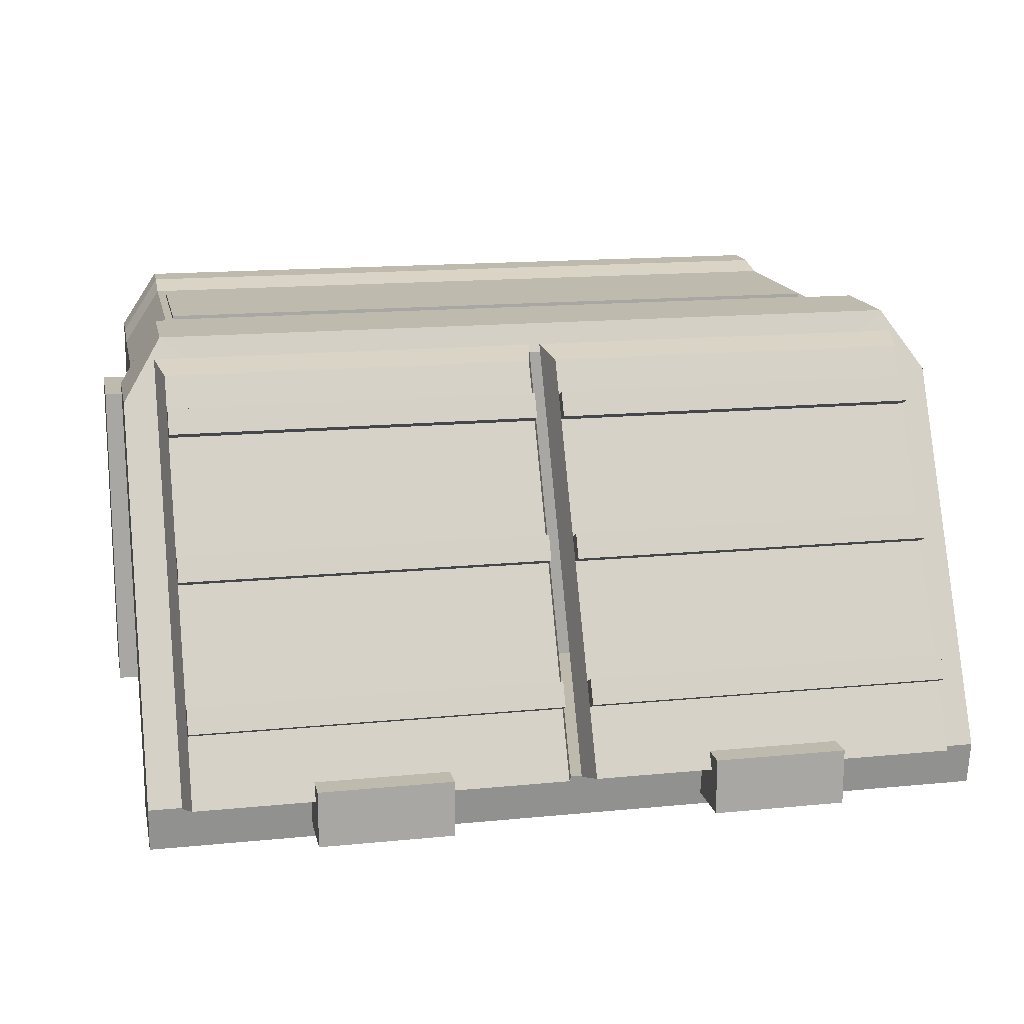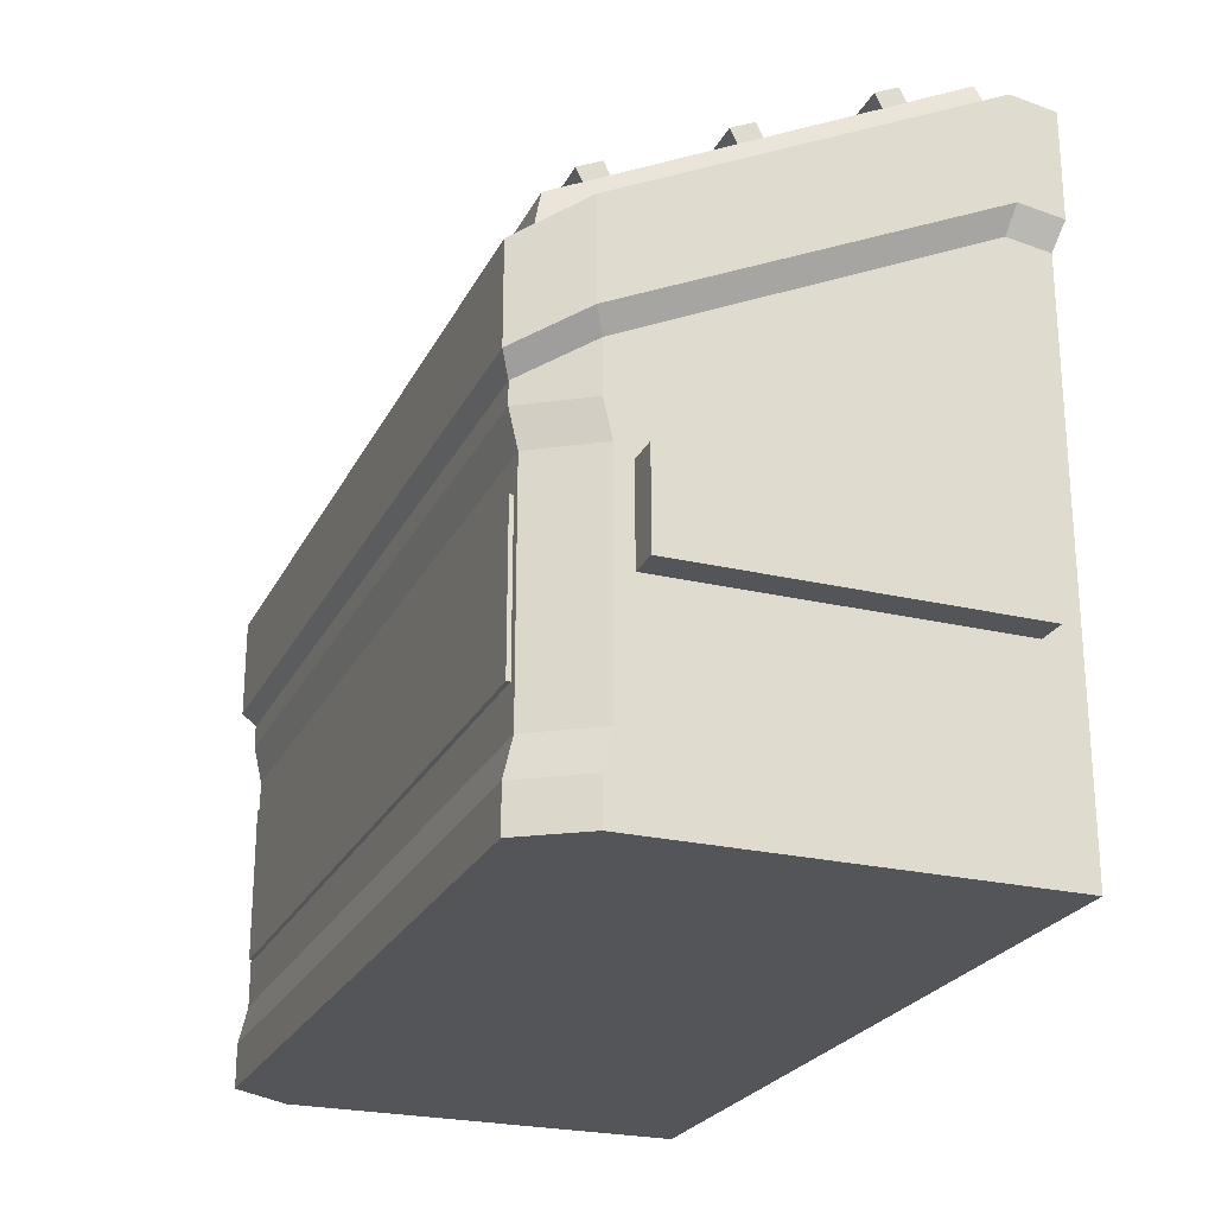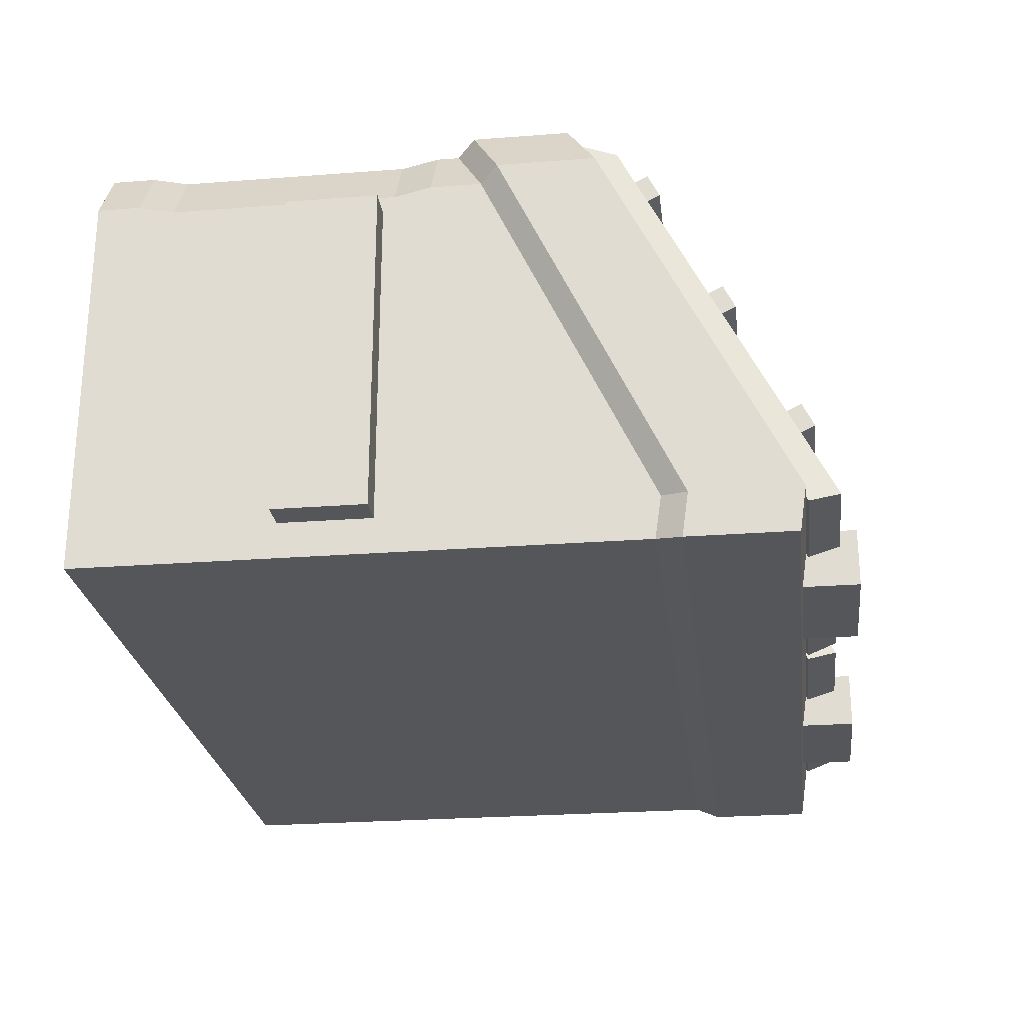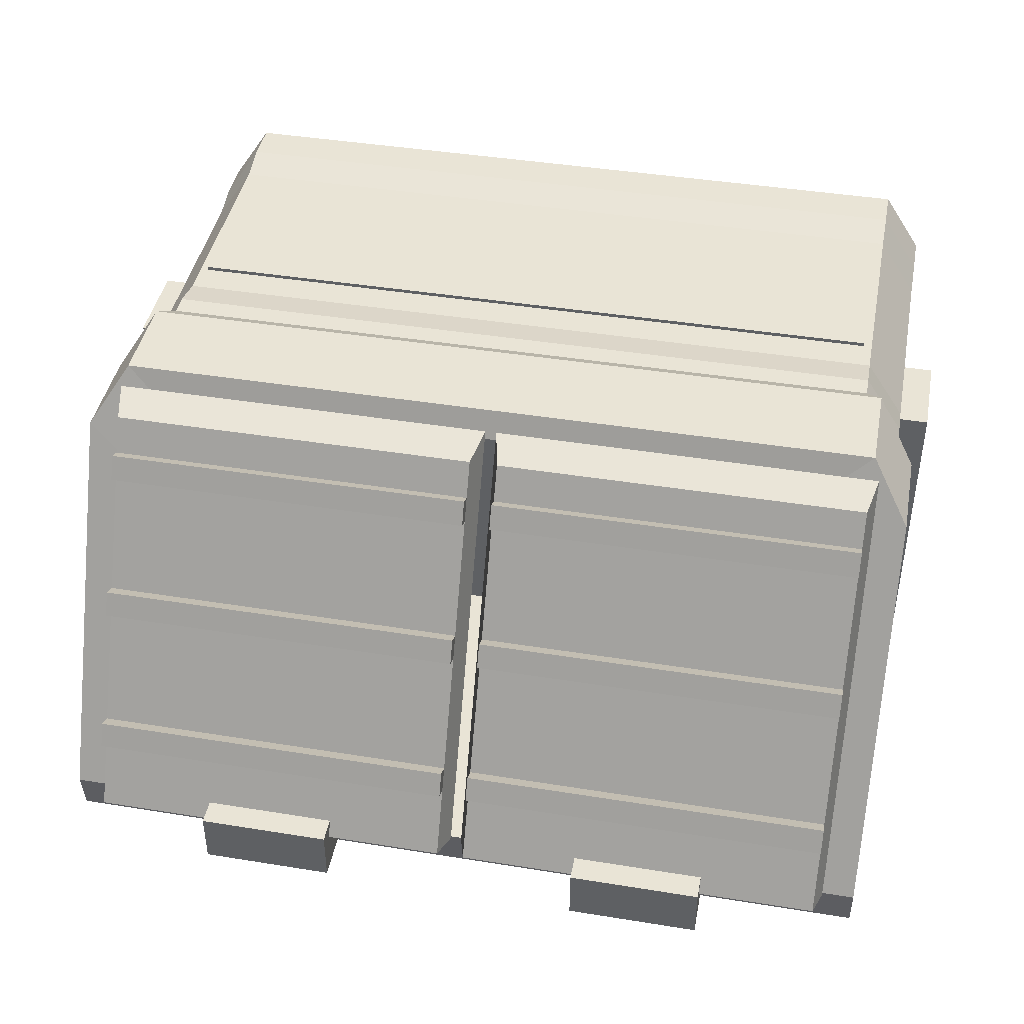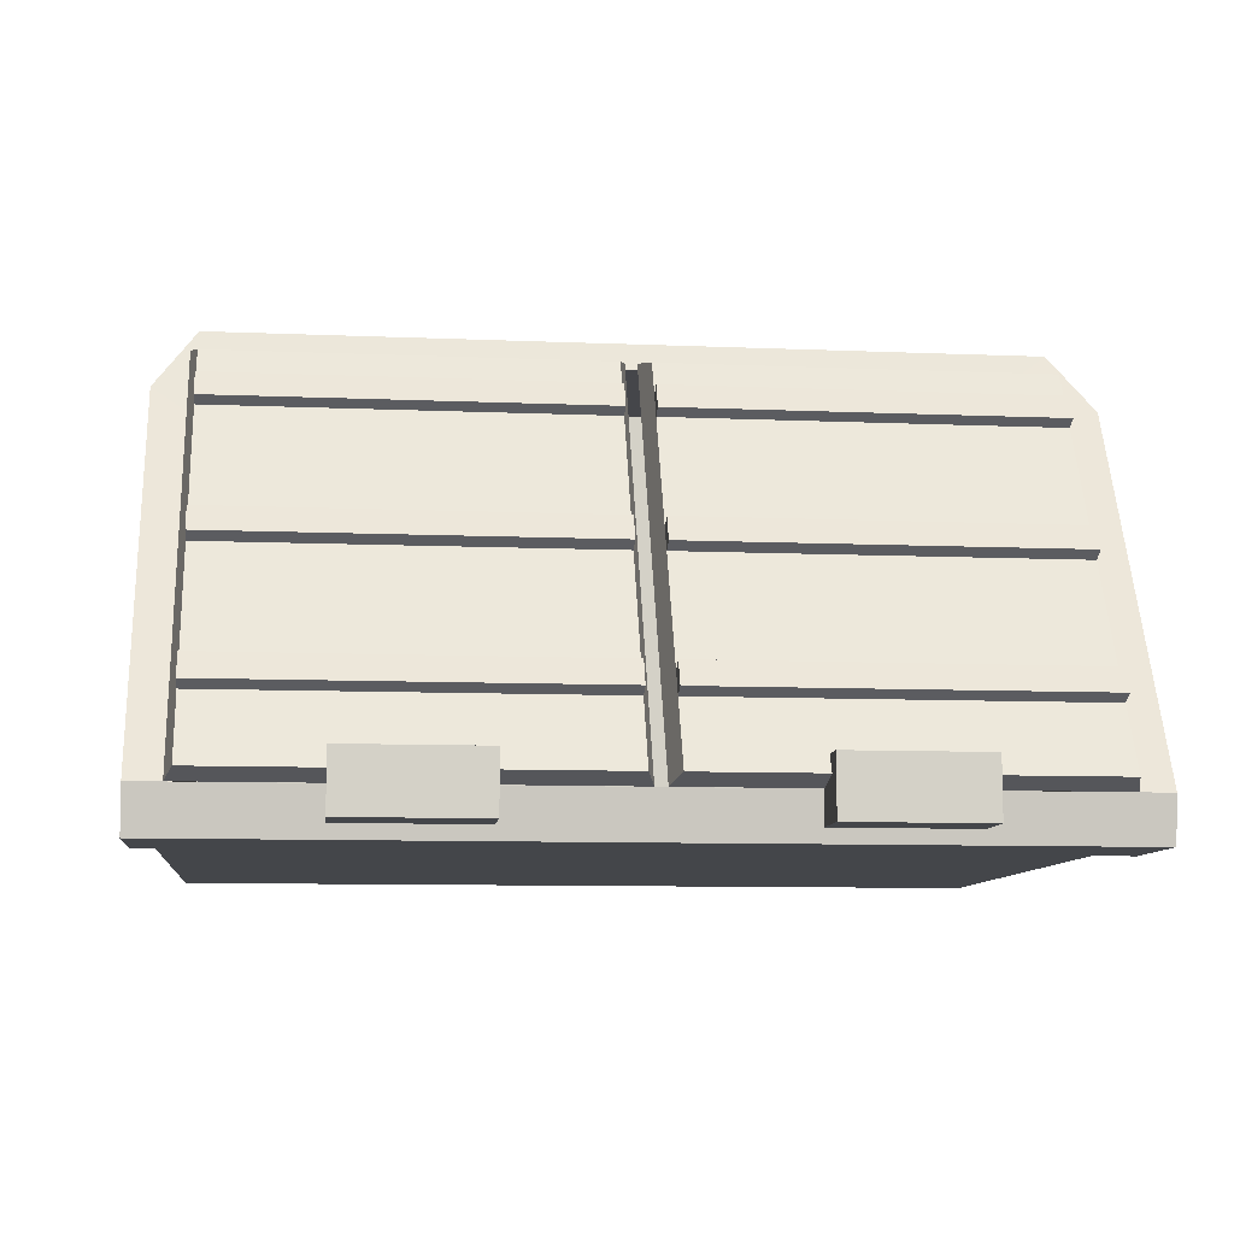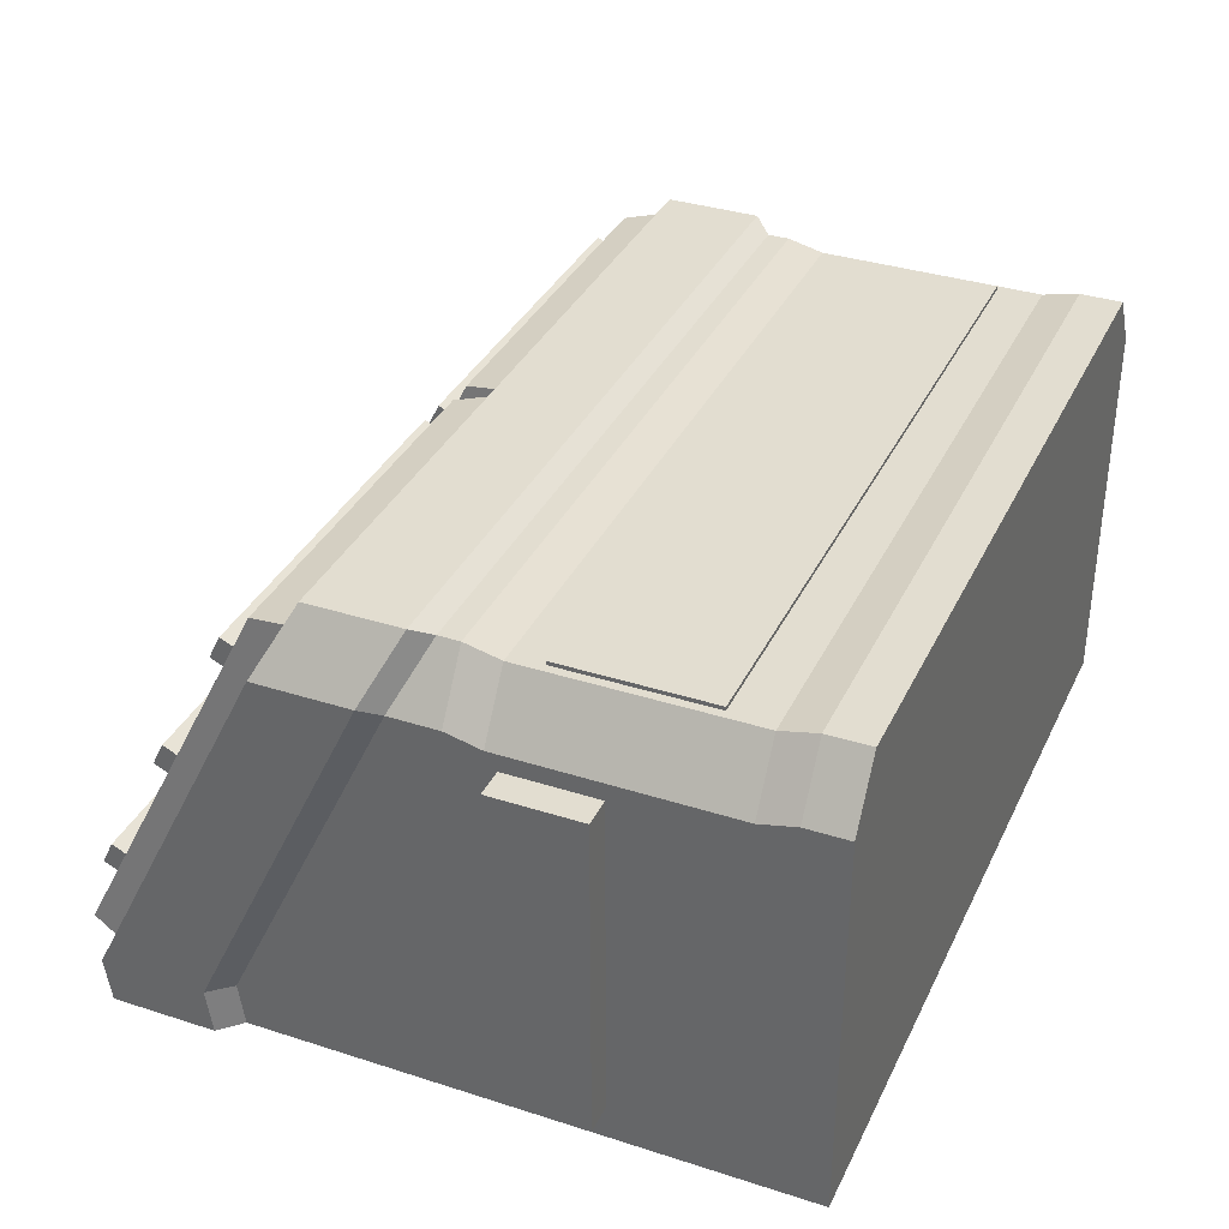
<metadata>
{"format":"obj","ext":"obj","renderer":"f3d","projection":"perspective","resolution":1024,"background":"white","views":[{"elev":15.6,"azim":168.3,"up":"+Z"},{"elev":-24.3,"azim":68.7,"up":"+Y"},{"elev":-25.1,"azim":97.1,"up":"+Z"},{"elev":42.6,"azim":-169.1,"up":"+Z"},{"elev":-9.4,"azim":173.6,"up":"+Z"},{"elev":35.2,"azim":-66.9,"up":"+Z"}]}
</metadata>
<code>
o TrashContainer_Cube.053
v -1.088 1.29 0.5907
v -1.088 1.859 -0.5256
v -0.0157 1.29 0.5907
v -0.0157 1.859 -0.5256
v -1.065 1.399 0.5655
v -1.065 1.942 -0.5004
v -0.03881 1.399 0.5655
v -0.03881 1.942 -0.5004
v -1.065 1.472 0.4055
v -0.03881 1.472 0.4055
v -1.065 1.441 0.4696
v -0.03881 1.441 0.4696
v -0.03881 1.512 0.425
v -1.065 1.512 0.425
v -0.03881 1.48 0.4891
v -1.065 1.48 0.4891
v -0.7369 1.99 -0.4542
v -0.3672 1.99 -0.4542
v -0.7369 1.829 -0.4542
v -0.3672 1.829 -0.4542
v -0.3672 1.99 -0.611
v -0.7369 1.99 -0.611
v -0.3672 1.829 -0.611
v -0.7369 1.829 -0.611
v -1.065 1.849 -0.3234
v -0.03881 1.849 -0.3234
v -1.065 1.817 -0.2593
v -0.03881 1.817 -0.2593
v -0.03881 1.888 -0.3039
v -1.065 1.888 -0.3039
v -0.03881 1.857 -0.2398
v -1.065 1.857 -0.2398
v -1.065 1.662 0.04168
v -0.03881 1.662 0.04168
v -1.065 1.631 0.1058
v -0.03881 1.631 0.1058
v -0.03881 1.702 0.0612
v -1.065 1.702 0.0612
v -0.03881 1.671 0.1253
v -1.065 1.671 0.1253
v 1.088 1.29 0.5907
v 1.088 1.859 -0.5256
v 0.0157 1.29 0.5907
v 0.0157 1.859 -0.5256
v 1.065 1.399 0.5655
v 1.065 1.942 -0.5004
v 0.03881 1.399 0.5655
v 0.03881 1.942 -0.5004
v 1.065 1.472 0.4055
v 0.03881 1.472 0.4055
v 1.065 1.441 0.4696
v 0.03881 1.441 0.4696
v 0.03881 1.512 0.425
v 1.065 1.512 0.425
v 0.03881 1.48 0.4891
v 1.065 1.48 0.4891
v 0.7369 1.99 -0.4542
v 0.3672 1.99 -0.4542
v 0.7369 1.829 -0.4542
v 0.3672 1.829 -0.4542
v 0.3672 1.99 -0.611
v 0.7369 1.99 -0.611
v 0.3672 1.829 -0.611
v 0.7369 1.829 -0.611
v 1.065 1.849 -0.3234
v 0.03881 1.849 -0.3234
v 1.065 1.817 -0.2593
v 0.03881 1.817 -0.2593
v 0.03881 1.888 -0.3039
v 1.065 1.888 -0.3039
v 0.03881 1.857 -0.2398
v 1.065 1.857 -0.2398
v 1.065 1.662 0.04168
v 0.03881 1.662 0.04168
v 1.065 1.631 0.1058
v 0.03881 1.631 0.1058
v 0.03881 1.702 0.0612
v 1.065 1.702 0.0612
v 0.03881 1.671 0.1253
v 1.065 1.671 0.1253
v -1.101 0.5113 0.3837
v -1.101 0.5113 -0.5331
v -1.101 0.7629 0.3837
v -1.101 0.7629 -0.5331
v -1.221 0.5113 -0.5331
v -1.221 0.5113 0.3837
v -1.221 0.7629 -0.5331
v -1.221 0.7629 0.3837
v 1.101 0.5113 0.3837
v 1.101 0.5113 -0.5331
v 1.101 0.7629 0.3837
v 1.101 0.7629 -0.5331
v 1.221 0.5113 -0.5331
v 1.221 0.5113 0.3837
v 1.221 0.7629 -0.5331
v 1.221 0.7629 0.3837
v -1.179 1.833 -0.6478
v 1.179 1.833 -0.6478
v 1.179 1.851 -0.5256
v -1.179 1.851 -0.5256
v -1.069 1.851 -0.5256
v 1.069 1.851 -0.5256
v -1.069 0.8404 -0.5256
v 1.069 0.8404 -0.5256
v -1.179 1.544 -0.6478
v 1.179 1.544 -0.6478
v -1.179 1.561 -0.5256
v 1.179 1.561 -0.5256
v 1.137 -0.04024 -0.6312
v -1.137 -0.04024 -0.6312
v 1.137 -0.04024 -0.5133
v -1.137 -0.04024 -0.5133
v 1.137 1.475 -0.6312
v -1.137 1.492 -0.5133
v 1.137 1.492 -0.5133
v -1.137 1.475 -0.6312
v -1.137 0.8931 -0.6312
v -1.137 0.07651 -0.6312
v -1.137 0.794 -0.6312
v -1.137 0.1756 -0.6312
v 1.137 0.07651 -0.5133
v 1.137 0.8931 -0.5133
v 1.137 0.1756 -0.5133
v 1.137 0.794 -0.5133
v -1.137 0.8931 -0.5133
v -1.137 0.07651 -0.5133
v -1.137 0.794 -0.5133
v -1.137 0.1756 -0.5133
v 1.137 0.8931 -0.6312
v 1.137 0.07651 -0.6312
v 1.137 0.794 -0.6312
v 1.137 0.1756 -0.6312
v -1.005 0.2942 0.6062
v -1.005 0.7052 0.6062
v 1.005 0.2942 0.6062
v 1.005 0.7052 0.6062
v -1.005 0.2942 0.5699
v -1.005 0.7052 0.5699
v 1.005 0.7052 0.5699
v 1.005 0.2942 0.5699
v -1.179 1.346 0.4828
v -1.069 1.263 0.6478
v 1.069 1.263 0.6478
v 1.179 1.346 0.4828
v 1.069 1.387 0.4006
v 0.9772 1.298 0.5656
v -0.9772 1.3 0.5751
v -1.069 1.387 0.4006
v 0.9772 0.8404 0.5656
v 1.069 0.8404 0.4006
v -1.069 0.8404 0.4006
v -0.9771 0.8404 0.5656
v 1.179 1.08 0.4828
v 1.069 1.002 0.6478
v -1.069 1.002 0.6478
v -1.179 1.08 0.4828
v 1.137 -0.04024 0.4539
v 1.028 -0.04024 0.6188
v -1.028 -0.04024 0.6188
v -1.137 -0.04024 0.4539
v 1.028 0.9524 0.6188
v 1.137 1.031 0.4539
v -1.137 1.031 0.4539
v -1.028 0.9524 0.6188
v -1.137 0.07651 0.4539
v -1.028 0.07651 0.6188
v -1.028 0.8931 0.6188
v -1.137 0.8931 0.4539
v -1.137 0.1756 0.4307
v -1.028 0.1756 0.5957
v -1.137 0.794 0.4307
v -1.028 0.794 0.5957
v 1.028 0.07651 0.6188
v 1.137 0.07651 0.4539
v 1.137 0.8931 0.4539
v 1.028 0.8931 0.6188
v 1.028 0.1756 0.5957
v 1.137 0.1756 0.4307
v 1.028 0.794 0.5957
v 1.137 0.794 0.4307
f 81 82 84 83
f 86 88 87 85
f 82 85 87 84
f 84 87 88 83
f 83 88 86 81
f 81 86 85 82
f 89 91 92 90
f 94 93 95 96
f 90 92 95 93
f 92 91 96 95
f 91 89 94 96
f 89 90 93 94
f 105 97 98 106
f 147 146 149 152
f 144 99 102 145
f 156 141 100 107
f 108 99 144 153
f 107 100 97 105
f 100 141 148 101
f 145 102 104 150
f 154 143 142 155
f 99 98 102
f 98 97 101 102
f 97 100 101
f 108 153 162 115
f 149 150 104 103 151 152
f 101 148 151 103
f 102 101 103 104
f 106 98 99 108
f 158 173 166 159
f 156 107 114 163
f 105 106 113 116
f 106 108 115 113
f 107 105 116 114
f 154 155 164 161
f 111 121 174 157
f 109 111 112 110
f 176 161 164 167
f 129 113 115 122
f 111 157 158 159 160 112
f 109 130 121 111
f 112 126 118 110
f 160 165 126 112
f 122 115 162 175
f 125 114 116 117
f 177 170 166 173
f 117 116 113 129
f 168 163 114 125
f 179 172 170 177
f 123 178 174 121
f 176 167 172 179
f 125 117 119 127
f 127 119 120 128
f 128 120 118 126
f 168 125 127 171
f 171 127 128 169
f 169 128 126 165
f 124 180 178 123
f 122 175 180 124
f 117 129 131 119
f 119 131 132 120
f 120 132 130 118
f 129 122 124 131
f 131 124 123 132
f 132 123 121 130
f 110 118 130 109
f 146 143 144 145
f 148 141 142 147
f 145 150 149 146
f 151 148 147 152
f 156 163 164 155
f 154 161 162 153
f 143 154 153 144
f 141 156 155 142
f 172 167 168 171
f 170 172 171 169
f 166 170 169 165
f 180 175 176 179
f 178 180 179 177
f 174 178 177 173
f 161 176 175 162
f 173 158 157 174
f 167 164 163 168
f 159 166 165 160
f 142 143 146 147
f 2 4 3 1
f 6 5 7 8
f 1 3 7 5
f 3 4 8 7
f 4 2 6 8
f 2 1 5 6
f 9 10 12 11
f 14 16 15 13
f 11 16 14 9
f 9 14 13 10
f 10 13 15 12
f 12 15 16 11
f 17 19 20 18
f 22 21 23 24
f 19 17 22 24
f 17 18 21 22
f 18 20 23 21
f 20 19 24 23
f 25 26 28 27
f 30 32 31 29
f 27 32 30 25
f 25 30 29 26
f 26 29 31 28
f 28 31 32 27
f 33 34 36 35
f 38 40 39 37
f 35 40 38 33
f 33 38 37 34
f 34 37 39 36
f 36 39 40 35
f 42 41 43 44
f 46 48 47 45
f 41 45 47 43
f 43 47 48 44
f 44 48 46 42
f 42 46 45 41
f 49 51 52 50
f 54 53 55 56
f 51 49 54 56
f 49 50 53 54
f 50 52 55 53
f 52 51 56 55
f 57 58 60 59
f 62 64 63 61
f 59 64 62 57
f 57 62 61 58
f 58 61 63 60
f 60 63 64 59
f 65 67 68 66
f 70 69 71 72
f 67 65 70 72
f 65 66 69 70
f 66 68 71 69
f 68 67 72 71
f 73 75 76 74
f 78 77 79 80
f 75 73 78 80
f 73 74 77 78
f 74 76 79 77
f 76 75 80 79
f 136 134 133 135
f 136 139 138 134
f 135 140 139 136
f 134 138 137 133
f 133 137 140 135

</code>
